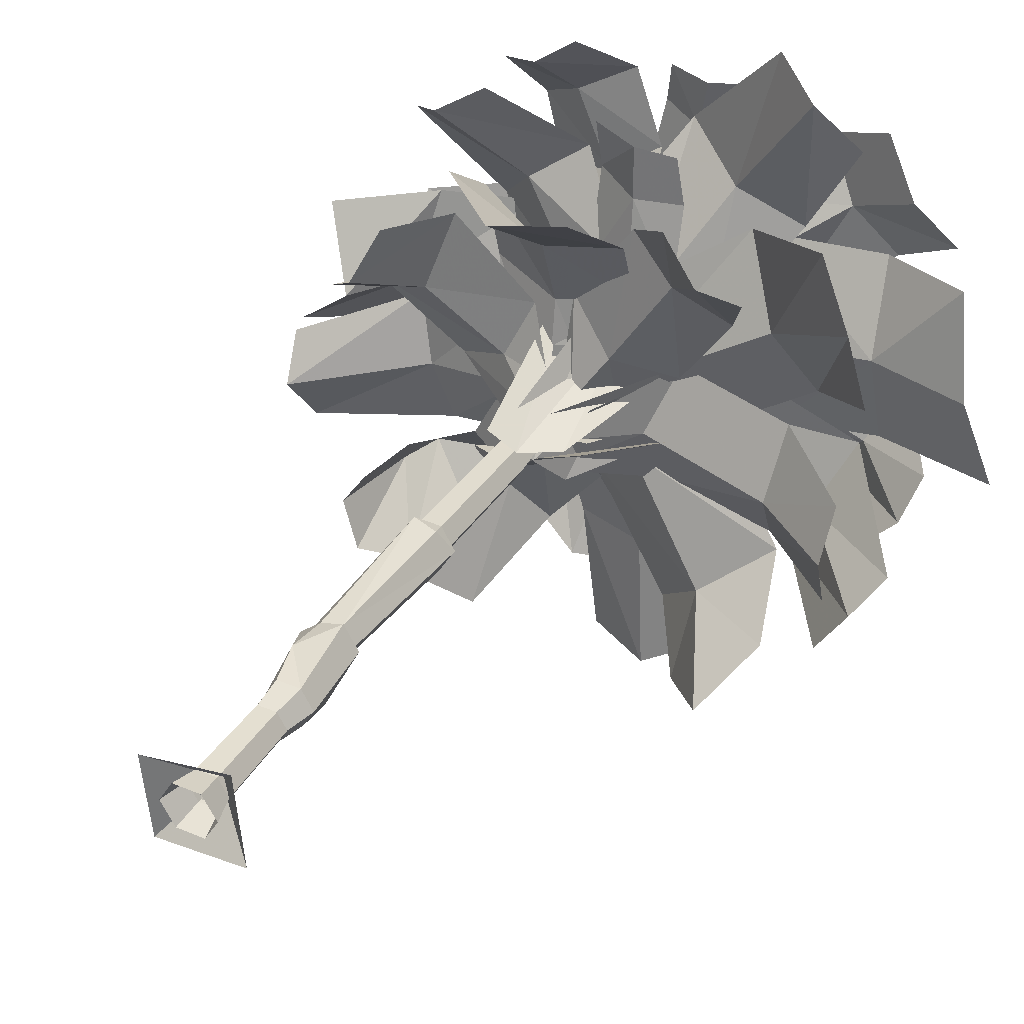
<metadata>
{"format":"obj","ext":"obj","renderer":"f3d","projection":"perspective","resolution":1024,"background":"white","views":[{"elev":37.4,"azim":-151.7,"up":"+Y"}]}
</metadata>
<code>
g rdzw_qm_a_huanghoukui
v 5.347 9.983 0.1106
v 3.977 7.609 10.79
v 7.859 0.8845 10.79
v 10.6 0.8845 0.1106
v -5.159 9.983 0.1106
v -3.788 7.609 10.79
v -10.41 0.8845 0.1106
v -7.67 0.8845 10.79
v -5.159 -8.214 0.1106
v -3.788 -5.84 10.79
v -7.67 0.8845 10.79
v -10.41 0.8845 0.1106
v 5.347 -8.214 0.1106
v 3.977 -5.84 10.79
v 10.6 0.8845 0.1106
v 7.859 0.8845 10.79
v 7.558 9.574 72.48
v 5.56 9.559 86.18
v 13.24 3.052 86.18
v -5.225 8.641 56.63
v -3.206 12.55 86.18
v -9.704 0.8845 56.63
v -8.688 3.052 86.18
v -9.704 0.8845 56.63
v -5.651 -7.608 69.14
v -8.688 3.052 86.18
v -5.225 -6.872 56.63
v 3.731 -6.872 56.63
v 8.209 0.8845 56.63
v 13.24 3.052 86.18
v 9.717 -3.052 86.18
v 7.343 0.8845 200.9
v 3.719 7.162 200.9
v 0.8968 1.98 282.5
v 1.546 0.8551 282.5
v -3.53 7.162 200.9
v -0.817 2.463 276.2
v -7.155 0.8845 200.9
v -1.051 0.8551 282.5
v -7.155 0.8845 200.9
v -3.53 -5.393 200.9
v -0.4019 -0.2696 282.5
v -1.051 0.8551 282.5
v 3.719 -5.393 200.9
v 0.8968 -0.2696 282.5
v 7.343 0.8845 200.9
v 1.546 0.8551 282.5
v -1.051 0.8551 282.5
v -0.4019 -0.2696 282.5
v 0.8968 -0.2696 282.5
v 1.546 0.8551 282.5
v 3.731 8.641 56.63
v 8.209 0.8845 56.63
v 7.174 0.8845 45.21
v 3.634 7.016 45.21
v -3.446 7.016 45.21
v -6.986 0.8845 45.21
v -6.986 0.8845 45.21
v -3.446 -5.247 45.21
v 3.634 -5.247 45.21
v 7.174 0.8845 45.21
v 0.8968 1.98 282.5
v -0.817 2.463 276.2
v -1.051 0.8551 282.5
v 1.546 0.8551 282.5
v 1.026 -3.594 201.6
v 4.263 4.979 201.9
v -12.28 5.729 257
v -13.34 2.714 256.9
v 4.263 4.979 201.9
v -3.214 2.637 196.3
v -15.37 5.138 256.3
v -12.28 5.729 257
v -28.58 9.853 274.4
v -29.03 8.577 274.3
v -29.89 9.603 274.1
v -28.58 9.853 274.4
v -29.03 8.577 274.3
v -28.58 9.853 274.4
v -29.89 9.603 274.1
v -2.382 -2.884 204.1
v 5.619 1.593 204.1
v -4.399 10.63 259.8
v -6.615 9.324 259.8
v 5.619 1.593 204.1
v -1.946 4.885 199.2
v -6.635 11.89 259.5
v -4.399 10.63 259.8
v -12.56 23.63 280.7
v -13.38 22.96 280.7
v -13.39 24.28 280.6
v -12.56 23.63 280.7
v -13.38 22.96 280.7
v -12.56 23.63 280.7
v -13.39 24.28 280.6
v -4.225 -0.4107 213.2
v 4.782 -2.124 213.2
v 3.155 11.01 266.4
v 0.001299 11.53 266.4
v 4.782 -2.124 213.2
v 1.103 5.261 208.3
v 2.03 13.99 266.1
v 3.155 11.01 266.4
v 4.682 20.38 283.1
v 3.801 20.53 283.1
v 4.368 21.21 283
v 4.682 20.38 283.1
v 3.801 20.53 283.1
v 4.682 20.38 283.1
v 4.368 21.21 283
v -4.047 2.668 204.1
v 1.752 -4.434 202.5
v 7.568 10.71 260
v 5.489 13.13 260
v 1.752 -4.434 202.5
v 3.68 3.589 199.2
v 8.621 13.71 259.7
v 7.568 10.71 260
v 13.63 21.47 276.7
v 12.8 22.44 276.7
v 14.05 22.67 276.6
v 13.63 21.47 276.7
v 12.8 22.44 276.7
v 13.63 21.47 276.7
v 14.05 22.67 276.6
v -2.709 4.913 201.5
v -2.829 -4.255 201.5
v 13.21 -0.3529 256.7
v 13.18 2.843 256.7
v -2.829 -4.255 201.5
v 3.374 0.6516 196
v 15.91 1.272 256.1
v 13.21 -0.3529 256.7
v 23.77 0.3365 286.1
v 23.76 1.484 286
v 24.74 0.92 285.8
v 23.77 0.3365 286.1
v 23.76 1.484 286
v 23.77 0.3365 286.1
v 24.74 0.92 285.8
v 1.132 5.272 208.6
v -4.855 -1.671 208.6
v 7.243 -6.769 263.1
v 9.273 -4.3 263.1
v -4.855 -1.671 208.6
v 3.38 -2.177 203.7
v 10.39 -7.284 262.8
v 7.243 -6.769 263.1
v 17.4 -14.2 293.9
v 18.28 -13.13 293.9
v 18.76 -14.42 293.7
v 17.4 -14.2 293.9
v 18.28 -13.13 293.9
v 17.4 -14.2 293.9
v 18.76 -14.42 293.7
v 4.596 0.6245 204.1
v -3.282 5.315 204.1
v -6.865 -10.66 259.3
v -4.513 -11.99 259.3
v -3.282 5.315 204.1
v -2.35 -2.883 199.2
v -6.833 -13.35 259
v -6.865 -10.66 259.3
v -12.85 -19.2 274.8
v -11.63 -19.88 274.7
v -12.83 -20.59 274.6
v -12.85 -19.2 274.8
v -11.63 -19.88 274.7
v -12.85 -19.2 274.8
v -12.83 -20.59 274.6
v -9.074 -4.414 266.4
v 3.375 -2.208 213.2
v 0.5007 -2.267 232.1
v -10.2 -1.421 266.4
v 0.5007 -2.267 232.1
v -4.2 -0.4305 208.3
v -12.21 -3.885 266.1
v -10.2 -1.421 266.4
v -23.36 -7.093 278.2
v -22.98 -8.095 278.2
v -24.03 -7.918 278.1
v -23.36 -7.093 278.2
v -22.98 -8.095 278.2
v -23.36 -7.093 278.2
v -24.03 -7.918 278.1
v 3.461 3.884 206.4
v -5.426 1.63 208
v 1.524 -10.38 262.6
v 4.603 -9.526 262.6
v -5.426 1.63 208
v 1.03 -3.508 203.1
v 3.802 -12.61 262.3
v 1.524 -10.38 262.6
v 6.501 -23.51 285.6
v 7.57 -23.21 285.6
v 7.292 -24.28 285.5
v 6.501 -23.51 285.6
v 7.57 -23.21 285.6
v 6.501 -23.51 285.6
v 7.292 -24.28 285.5
v 9.845 1.106 206.1
v 10.57 -17.16 192.6
v 26.84 2.166 200.9
v 31.4 2.615 185.2
v 31.13 -14.25 151.1
v 37.08 3.187 152.6
v 7.487 17.54 192.2
v 18.15 25.15 165.6
v 27.12 17.8 150.8
v 15.11 -17.93 1.719
v -0.2176 0.4667 17.73
v -18.66 -15.91 1.719
v 18.22 14.8 1.719
v -15.54 20.91 1.719
v 17 -21.73 162.8
v 15.92 0.798 205.5
v -3.3 -2.674 203.9
v -1.064 -2.397 195.7
v 15.92 0.798 205.5
v -1.064 -2.397 195.7
v -0.8683 5.597 196.1
v 15.92 0.798 205.5
v -0.8683 5.597 196.1
v -3.104 5.32 204.3
v 15.92 0.798 205.5
v -3.104 5.32 204.3
v -3.3 -2.674 203.9
v 10.71 3.052 88.21
v -1.941 10.36 88.21
v -6.159 3.052 88.21
v 10.71 3.052 88.21
v 8.032 -1.59 88.21
v -11.18 4.546 144.7
v -5.997 13.33 141.2
v -6.014 -4.273 142.3
v -11.18 4.546 144.7
v -6.159 3.052 88.21
v -1.941 -4.253 88.21
v 4.221 -4.247 143.5
v 9.338 4.546 144.7
v 2.85 11.08 147.2
v 6.623 4.546 147.2
v 9.338 4.546 144.7
v 4.207 13.43 144.7
v -4.695 11.08 147.2
v -4.695 -1.989 147.2
v -8.468 4.546 147.2
v 2.85 -1.989 147.2
v 6.623 4.546 147.2
v -8.468 4.546 147.2
f 1 2 3
f 3 4 1
f 5 6 2
f 2 1 5
f 7 8 6
f 6 5 7
f 9 10 11
f 11 12 9
f 13 14 10
f 10 9 13
f 15 16 14
f 14 13 15
f 17 18 19
f 20 21 17
f 22 23 21
f 21 20 22
f 24 25 26
f 27 28 25
f 29 30 31
f 31 28 29
f 32 33 34
f 34 35 32
f 33 36 37
f 37 34 33
f 36 38 39
f 39 37 36
f 40 41 42
f 42 43 40
f 41 44 45
f 45 42 41
f 44 46 47
f 47 45 44
f 48 49 50
f 50 51 48
f 52 53 54
f 54 55 52
f 20 52 55
f 55 56 20
f 22 20 56
f 56 57 22
f 27 24 58
f 58 59 27
f 28 27 59
f 59 60 28
f 29 28 60
f 60 61 29
f 62 63 64
f 64 65 62
f 55 54 3
f 3 2 55
f 56 55 2
f 2 6 56
f 57 56 6
f 6 8 57
f 59 58 11
f 11 10 59
f 60 59 10
f 10 14 60
f 61 60 14
f 14 16 61
f 66 67 68
f 68 69 66
f 70 71 72
f 72 73 70
f 71 66 69
f 69 72 71
f 69 68 74
f 74 75 69
f 73 72 76
f 76 77 73
f 72 69 75
f 75 76 72
f 78 79 80
f 81 82 83
f 83 84 81
f 85 86 87
f 87 88 85
f 86 81 84
f 84 87 86
f 84 83 89
f 89 90 84
f 88 87 91
f 91 92 88
f 87 84 90
f 90 91 87
f 93 94 95
f 96 97 98
f 98 99 96
f 100 101 102
f 102 103 100
f 101 96 99
f 99 102 101
f 99 98 104
f 104 105 99
f 103 102 106
f 106 107 103
f 102 99 105
f 105 106 102
f 108 109 110
f 111 112 113
f 113 114 111
f 115 116 117
f 117 118 115
f 116 111 114
f 114 117 116
f 114 113 119
f 119 120 114
f 118 117 121
f 121 122 118
f 117 114 120
f 120 121 117
f 123 124 125
f 126 127 128
f 128 129 126
f 130 131 132
f 132 133 130
f 131 126 129
f 129 132 131
f 129 128 134
f 134 135 129
f 133 132 136
f 136 137 133
f 132 129 135
f 135 136 132
f 138 139 140
f 141 142 143
f 143 144 141
f 145 146 147
f 147 148 145
f 146 141 144
f 144 147 146
f 144 143 149
f 149 150 144
f 148 147 151
f 151 152 148
f 147 144 150
f 150 151 147
f 153 154 155
f 156 157 158
f 158 159 156
f 160 161 162
f 162 163 160
f 161 156 159
f 159 162 161
f 159 158 164
f 164 165 159
f 163 162 166
f 166 167 163
f 162 159 165
f 165 166 162
f 168 169 170
f 171 172 173
f 173 174 171
f 175 176 177
f 177 178 175
f 176 172 171
f 171 177 176
f 171 174 179
f 179 180 171
f 178 177 181
f 181 182 178
f 177 171 180
f 180 181 177
f 183 184 185
f 186 187 188
f 188 189 186
f 190 191 192
f 192 193 190
f 191 186 189
f 189 192 191
f 189 188 194
f 194 195 189
f 193 192 196
f 196 197 193
f 192 189 195
f 195 196 192
f 198 199 200
f 201 202 203
f 204 205 206
f 207 203 208
f 208 204 209
f 210 211 212
f 213 214 211
f 210 213 211
f 214 212 211
f 204 215 205
f 204 206 209
f 207 201 203
f 202 215 203
f 216 217 218
f 219 220 221
f 222 223 224
f 225 226 227
f 18 228 19
f 21 229 18
f 230 229 21
f 21 23 230
f 231 232 31
f 31 30 231
f 233 234 229
f 229 230 233
f 235 236 237
f 237 238 235
f 239 235 238
f 238 232 239
f 240 239 232
f 232 231 240
f 241 242 243
f 243 244 241
f 245 241 244
f 244 234 245
f 233 245 234
f 246 247 236
f 236 235 246
f 248 246 235
f 235 239 248
f 249 248 239
f 239 240 249
f 33 32 242
f 242 241 33
f 36 33 241
f 241 245 36
f 38 36 245
f 245 250 38
f 41 40 247
f 247 246 41
f 44 41 246
f 246 248 44
f 46 44 248
f 248 249 46
f 31 238 25
f 25 238 26
f 24 27 25
f 28 31 25
f 31 232 238
f 238 237 26
f 19 53 17
f 17 52 20
f 244 243 228
f 228 18 244
f 229 234 244
f 244 18 229
f 21 18 17
f 53 52 17
f 233 250 245
f 215 204 203
f 203 204 208
g rdzw_qm_a_huanghoukui
v 13.01 36.98 247.1
v 22.3 15.43 241
v 52.59 36.65 237.8
v 43.51 66.63 244.3
v 78.57 27.96 249
v 44.71 3.612 251.4
v 0.04824 15.89 232.7
v 3.719 4.429 227.3
v 66.95 50 209.7
v 57.92 70.32 216.8
v 83.69 35.43 224.9
v 10.34 -6.58 229.4
v -22.32 38.03 332.9
v -3.254 47.62 333.6
v -6.44 67.06 338.5
v -25.9 65.82 340.9
v -12.74 7.079 260.9
v -0.951 10.75 248.5
v 7.635 87.25 343.6
v -10.45 87.66 336.3
v 10.59 70.46 347
v 14.62 39.74 339.8
v 11.15 14.06 257
v -30.06 88.96 342.9
v -45.07 1.717 334.5
v -35.92 25.24 324.3
v -65.69 45.78 347.5
v -82.55 25.37 354.7
v -16.19 -6.407 269.7
v -11.12 9.957 263.5
v -77.73 79.55 347.2
v -93.31 60.55 335.9
v -51.5 67.82 357.7
v -24.62 45.14 335.1
v -0.4711 22.55 269.8
v -107.9 40.51 346.4
v -22.3 43.94 255.3
v 6.16 39.19 249.4
v 6.037 67.37 238.9
v -23.28 72.55 243
v 36.28 75.96 253.1
v 34.03 44.56 259.2
v -10.7 11.93 244.1
v 3.506 5.846 239.6
v 9.068 93.47 204
v -16.9 96.27 212
v 32.57 98.8 221.3
v 19.44 5.731 242
v -32.56 -16.69 259.8
v -16.95 8.505 251
v -70.88 40.56 263.8
v -85.41 14.04 275.1
v -54.76 69.45 280.3
v -4.792 34.97 262.7
v -11.44 -18.21 224.7
v -4.938 -3.843 212
v -109.4 67.27 236.7
v -116.7 38.55 239
v -93.28 88.06 249.2
v 3.2 13.1 209.5
v 6.006 57.79 334
v 25.66 45.38 329.3
v 39.7 74.81 331.2
v 18.7 86.18 337.7
v 49.45 35.41 339
v 4.708 7.736 272.9
v 15 1.852 272.4
v -3.839 13.8 280.6
v 47.53 93.37 311.2
v 33.31 103.3 315.6
v 64.28 87.68 319.4
v 58.44 63.75 342.1
v -35.73 11.32 283.3
v -10.89 21.26 277.1
v -36.49 67.47 306.3
v -60.11 52.31 316.1
v -12 81.63 322.1
v 13.53 38.62 285.4
v -17.4 4.783 211.2
v -4.4 7.099 200.4
v -67.57 113.2 297
v -85.05 97.33 301.5
v -48.52 122 311.6
v 6.173 14.11 199
v 44.98 37.07 308.7
v 46.52 4.558 290.2
v 78.16 13.03 272.8
v 73.56 44.68 287.2
v 84.45 -14.4 287.3
v 58.24 -29.49 293.3
v 15.78 17 293.9
v 13.23 -3.705 279.3
v 89.9 17.86 243.8
v 102.7 47.78 257.1
v 117 -7.136 256.1
v 15.43 -17.79 277.1
v -23.91 32.39 282.5
v -8.271 29.28 277.9
v -5.006 63.28 287.5
v -22.6 62.7 292.9
v -13.46 10.03 257.7
v -1.961 9.351 261.9
v 12.96 66.7 298.1
v 14.72 85.16 296.4
v -3.828 83.4 289.2
v 11.52 32.85 286.3
v 6.185 9.987 272
v -18.88 80.71 293.5
v 23.29 -21.87 276.7
v -3.681 -15.66 260.2
v -16.78 -80.1 277.2
v 10.64 -78.5 283.6
v -45.86 -75.12 288.1
v -32.41 -16.95 276
v 11.14 -7.288 234.4
v -1.955 -2.46 227.2
v -21.94 -133.6 271.2
v 2.463 -129.6 280.7
v -42.55 -126.4 284.1
v -17.18 -3.279 229.6
v 34.76 -16.17 267.1
v 13.25 -25.51 252.9
v 28.63 -55.7 257.1
v 50.84 -48.01 267.3
v 15.8 -72.09 265.7
v -8.165 -41.19 260.9
v 16.62 -1.746 230.8
v 2.315 -5.259 218.1
v 49.44 -84.51 222.6
v 66.66 -75.83 236.5
v 32.19 -97.66 233.6
v -10.87 -13.73 238.5
v -27.38 -37.36 320.5
v -35.49 -14.83 317.9
v -84.16 -43.35 330.2
v -70.5 -61.72 339.7
v -94.68 -21.59 344.8
v -50.19 2.999 324.3
v -2.171 -22.48 262
v -5.059 -10.91 253.8
v -109.8 -55.9 304.6
v -95.88 -70.66 302.9
v -114.9 -38.67 313.9
v -12.72 -1.02 257.9
v -31.78 24.42 364.7
v -20.48 33.9 361.5
v -37.05 53.68 362.5
v -44.34 45.16 366.8
v -6.795 0.5893 281.4
v -0.8186 5.107 274.5
v -11.53 23.19 342.9
v -21.42 10.03 345.3
v -8.373 43.09 368.4
v -25.99 59.45 368.5
v 3.817 11.79 280.5
v 2.355 28.71 345
v 37.19 -41.71 317.6
v 10.17 -49.69 304.3
v 19.31 -91.91 312.6
v 40.85 -82.19 322.3
v -16 -61.98 316.3
v 2.8 -0.521 250.4
v -9.332 -6.249 250.7
v 14.6 -0.5588 258
v 22.81 -115.4 298.8
v 41.43 -104.2 305.1
v 3.956 -116.5 305.1
v -5.835 -97.83 316.4
v -20.89 -35.08 280.8
v -27.53 -9.345 279
v -86.21 -37.65 276.2
v -73.99 -59.68 283.7
v -97.45 -13.23 289.1
v -42.7 11.54 282.5
v -8.442 -14.25 234.7
v -9.705 -0.8941 228.1
v -118.5 -47.72 235.6
v -106.1 -67.74 236.5
v -128.5 -32.89 244.8
v -17.64 10.62 230.6
v 33 19.41 322.1
v 31.68 -3.015 311
v 69.64 -5.993 340.1
v 75.08 16.24 346.9
v 5.781 9.42 272.4
v 4.827 0.2753 250
v 101.2 -35.95 338.6
v 101 -11.16 324
v 70.45 -33 352.1
v 34.37 -28.72 322.3
v 6.711 -7.162 258.8
v 106.9 10.75 334.8
v 9.71 21 334.3
v 17.58 5.287 328.8
v 46.22 15.75 360.2
v 41.39 32.56 367.1
v -14.72 7.826 256.7
v -11.61 -1.513 247.1
v 63.58 5.458 366.6
v 61.36 20 359.3
v 51.83 -0.05565 369.2
v 20.98 -11.58 332.2
v -6.698 -10.23 256.1
v 55.26 32.78 365.3
v -54.92 -32.62 313.1
v -46.84 6.054 303.4
v -93.7 11.76 304.6
v -96.16 -26.01 312.9
v 5.525 -23.42 246.6
v 3.079 0.465 234.5
v -123.9 48.31 308.8
v -132.9 11.2 295.5
v -89.4 44.26 325.2
v -43.52 41.6 322
v 2.742 25.19 241.8
v -143.2 -26.15 304.1
v 42.4 -2.181 301.7
v 13.98 -12.33 289.4
v 31.72 -51.31 332
v 58.39 -35.3 341.3
v 3.389 -64.44 344.3
v -13.14 -31.93 298.9
v 26.36 6.993 246.5
v 14.46 -0.2891 229.9
v 59.17 -94.6 327.7
v 78.39 -76.94 339.6
v 36.12 -102.2 343.6
v -0.05311 -8.443 228
v 35.81 14.83 269.2
v 25.97 -10.41 258.5
v 70.21 -22.79 271.7
v 77.89 3.129 278.7
v 65.35 -51.01 280.4
v 20.69 -39.5 271.3
v 10.03 9.619 239.6
v 1.33 -5.17 230.8
v 117.9 -31.04 243.6
v 120.6 -13.97 255.8
v 113.5 -50.75 256.2
v -3.782 -20.98 252.6
v -2.617 35.06 285.4
v 12.38 18.48 283.1
v 39.28 58.12 291.3
v 19.86 71.23 301.9
v 56.21 39.23 305.9
v 31.52 3.092 290.2
v -4.739 18.49 255.8
v 2.894 10.89 248.6
v 63.44 91.92 265.2
v 47.04 101.7 272.9
v 77.88 84.24 277.3
v 12.06 2.594 249.1
v -39.86 15.54 257.1
v -19.07 26.05 242.1
v -41.43 61.75 243.9
v -60.75 46.66 253.4
v -22.3 74.91 252.4
v -0.06252 42.66 251.6
v -18.8 4.236 249.8
v -7.638 8.38 236
v -63.84 85.26 213.1
v -78.9 80.7 217.6
v -48.38 99.36 219.8
v 2.909 15.62 245.6
v -32.44 -32.27 259.4
v -30.79 -5.648 247.5
v -80.36 -16.17 243.2
v -77.71 -39.05 257.4
v -82.8 10.48 256.3
v -39.34 19.1 259.7
v -5.76 -15.84 224.9
v -1.758 -2.644 220.4
v -110.9 -18.36 222.1
v -110.3 -39.73 230.2
v -112 1.264 232
v -6.209 10.85 221.4
v 2.132 -43.28 272.7
v -22.1 -22.85 256.6
v -56.32 -65.18 243.2
v -35.69 -86.08 259
v -81.93 -44.73 255.4
v -51.61 -13.24 270.6
v 3.012 -13.09 218.5
v -7.044 -0.8087 210
v -76.22 -82.13 200.4
v -54.39 -96.88 228.3
v -91.4 -61.69 222.1
v -22.94 4.769 211.7
v -3.071 -63.32 343.6
v -28.03 -44.78 334.1
v -54.1 -88.74 327.9
v -25.71 -98.22 336.8
v 10.31 -17.11 289.5
v -7.559 -10.97 279.9
v -52.32 -30.68 348.8
v -72.84 -70.78 338.4
v -20.54 0.5443 285.7
v -15.09 -32.87 360.9
v -26.47 -22.99 357.7
v -46.25 -44.54 359.7
v -36.9 -50.58 363
v 9.131 -2.595 278.2
v 3.893 2.684 271.4
v -15.12 -11.75 339.2
v -0.8543 -19.72 341.6
v -37.27 -12.98 364.5
v -52.42 -36.63 366.5
v -3.295 6.356 277.3
v -22.4 1.18 341.4
f 251 252 253
f 253 254 251
f 255 253 252
f 252 256 255
f 257 258 252
f 252 251 257
f 259 260 254
f 254 253 259
f 261 259 253
f 253 255 261
f 258 262 256
f 256 252 258
f 263 264 265
f 265 266 263
f 267 268 264
f 264 263 267
f 269 270 265
f 265 271 269
f 272 271 265
f 265 264 272
f 273 272 264
f 264 268 273
f 274 266 265
f 265 270 274
f 275 276 277
f 277 278 275
f 279 280 276
f 276 275 279
f 281 282 277
f 277 283 281
f 284 283 277
f 277 276 284
f 285 284 276
f 276 280 285
f 286 278 277
f 277 282 286
f 287 288 289
f 289 290 287
f 291 289 288
f 288 292 291
f 293 294 288
f 288 287 293
f 295 296 290
f 290 289 295
f 297 295 289
f 289 291 297
f 294 298 292
f 292 288 294
f 299 300 301
f 301 302 299
f 303 301 300
f 300 304 303
f 305 306 300
f 300 299 305
f 307 308 302
f 302 301 307
f 309 307 301
f 301 303 309
f 306 310 304
f 304 300 306
f 311 312 313
f 313 314 311
f 315 312 316
f 316 317 315
f 318 316 312
f 312 311 318
f 319 320 314
f 314 313 319
f 321 319 313
f 313 322 321
f 322 313 312
f 312 315 322
f 323 324 325
f 325 326 323
f 327 325 324
f 324 328 327
f 329 330 324
f 324 323 329
f 331 332 326
f 326 325 331
f 333 331 325
f 325 327 333
f 330 334 328
f 328 324 330
f 335 336 337
f 337 338 335
f 339 337 336
f 336 340 339
f 341 342 336
f 336 335 341
f 343 344 338
f 338 337 343
f 345 343 337
f 337 339 345
f 342 346 340
f 340 336 342
f 347 348 349
f 349 350 347
f 351 352 348
f 348 347 351
f 353 354 355
f 355 349 353
f 356 353 349
f 349 348 356
f 357 356 348
f 348 352 357
f 355 358 350
f 350 349 355
f 359 360 361
f 361 362 359
f 363 361 360
f 360 364 363
f 365 366 360
f 360 359 365
f 367 368 362
f 362 361 367
f 369 367 361
f 361 363 369
f 366 370 364
f 364 360 366
f 371 372 373
f 373 374 371
f 375 373 372
f 372 376 375
f 377 378 372
f 372 371 377
f 379 380 374
f 374 373 379
f 381 379 373
f 373 375 381
f 382 376 372
f 372 378 382
f 383 384 385
f 385 386 383
f 387 385 384
f 384 388 387
f 389 390 384
f 384 383 389
f 391 392 386
f 386 385 391
f 393 391 385
f 385 387 393
f 390 394 388
f 388 384 390
f 395 396 397
f 397 398 395
f 399 400 401
f 401 402 399
f 402 401 396
f 396 395 402
f 403 404 397
f 397 396 403
f 405 406 401
f 401 400 405
f 406 403 396
f 396 401 406
f 407 408 409
f 409 410 407
f 411 408 412
f 412 413 411
f 414 412 408
f 408 407 414
f 415 416 410
f 410 409 415
f 417 415 409
f 409 418 417
f 418 409 408
f 408 411 418
f 419 420 421
f 421 422 419
f 423 421 420
f 420 424 423
f 425 426 420
f 420 419 425
f 427 428 422
f 422 421 427
f 429 427 421
f 421 423 429
f 426 430 424
f 424 420 426
f 431 432 433
f 433 434 431
f 435 436 432
f 432 431 435
f 437 438 433
f 433 439 437
f 432 440 439
f 439 433 432
f 441 440 432
f 432 436 441
f 442 434 433
f 433 438 442
f 443 444 445
f 445 446 443
f 447 448 444
f 444 443 447
f 449 450 445
f 445 451 449
f 452 451 445
f 445 444 452
f 453 452 444
f 444 448 453
f 454 446 445
f 445 450 454
f 455 456 457
f 457 458 455
f 459 460 456
f 456 455 459
f 461 462 457
f 457 463 461
f 464 463 457
f 457 456 464
f 465 464 456
f 456 460 465
f 462 466 458
f 458 457 462
f 467 468 469
f 469 470 467
f 471 469 468
f 468 472 471
f 473 474 468
f 468 467 473
f 475 476 470
f 470 469 475
f 477 475 469
f 469 471 477
f 474 478 472
f 472 468 474
f 479 480 481
f 481 482 479
f 483 481 480
f 480 484 483
f 485 486 480
f 480 479 485
f 487 488 482
f 482 481 487
f 489 487 481
f 481 483 489
f 490 484 480
f 480 486 490
f 491 492 493
f 493 494 491
f 495 493 492
f 492 496 495
f 497 498 492
f 492 491 497
f 499 500 494
f 494 493 499
f 501 499 493
f 493 495 501
f 498 502 496
f 496 492 498
f 503 504 505
f 505 506 503
f 507 505 504
f 504 508 507
f 509 510 504
f 504 503 509
f 511 512 506
f 506 505 511
f 513 511 505
f 505 507 513
f 510 514 508
f 508 504 510
f 515 516 517
f 517 518 515
f 519 517 516
f 516 520 519
f 521 522 516
f 516 515 521
f 523 524 518
f 518 517 523
f 525 523 517
f 517 519 525
f 522 526 520
f 520 516 522
f 527 528 529
f 529 530 527
f 531 529 528
f 528 532 531
f 533 534 528
f 528 527 533
f 529 535 536
f 536 530 529
f 537 535 529
f 529 531 537
f 534 538 532
f 532 528 534
f 539 540 541
f 541 542 539
f 543 544 540
f 540 539 543
f 545 546 541
f 541 540 545
f 547 545 540
f 540 544 547
f 548 549 550
f 550 551 548
f 552 553 554
f 554 555 552
f 555 554 549
f 549 548 555
f 556 557 550
f 550 549 556
f 558 559 554
f 554 553 558
f 559 556 549
f 549 554 559

</code>
